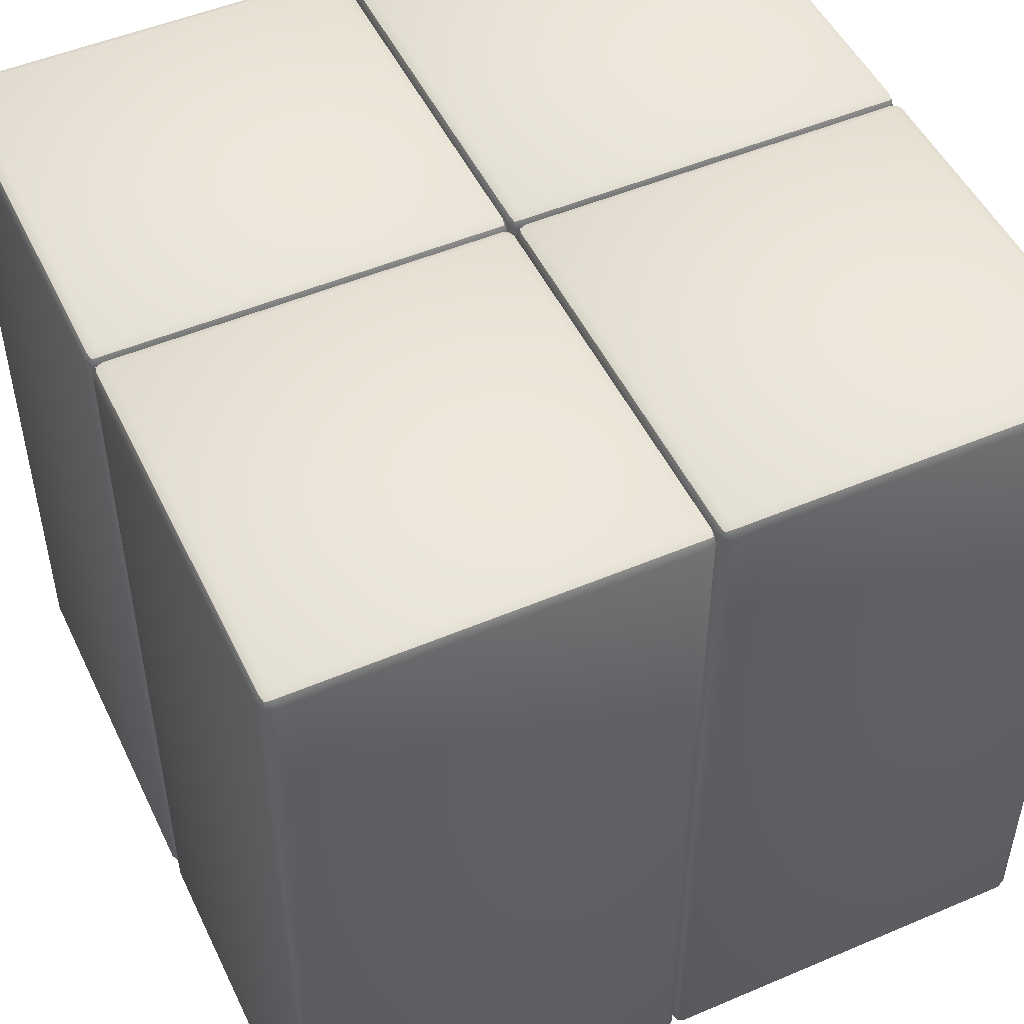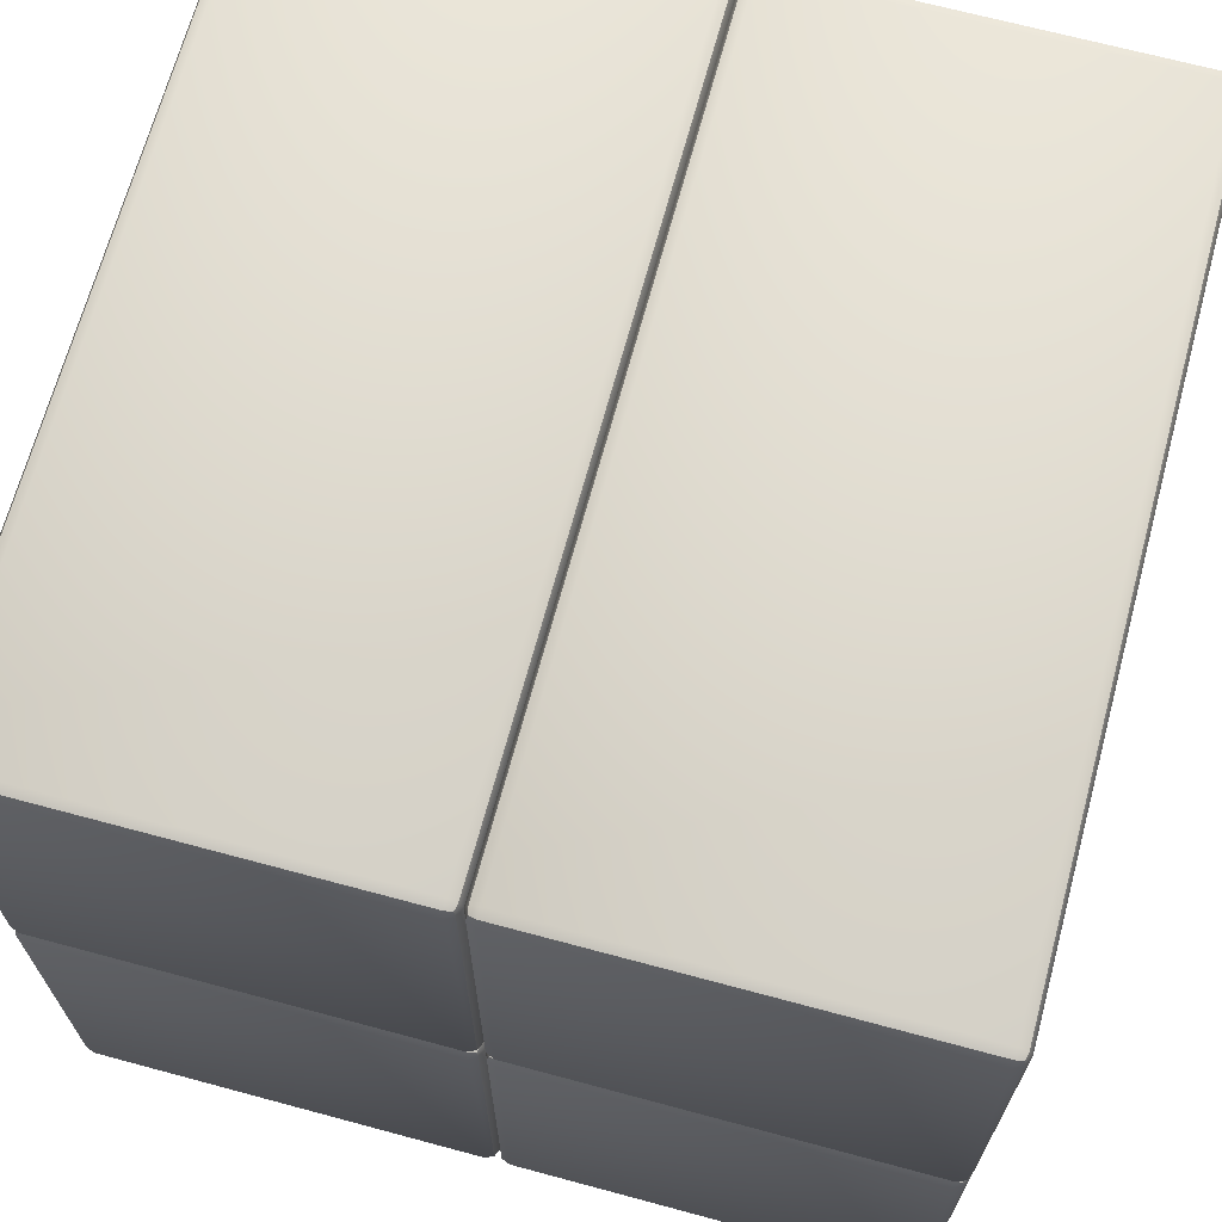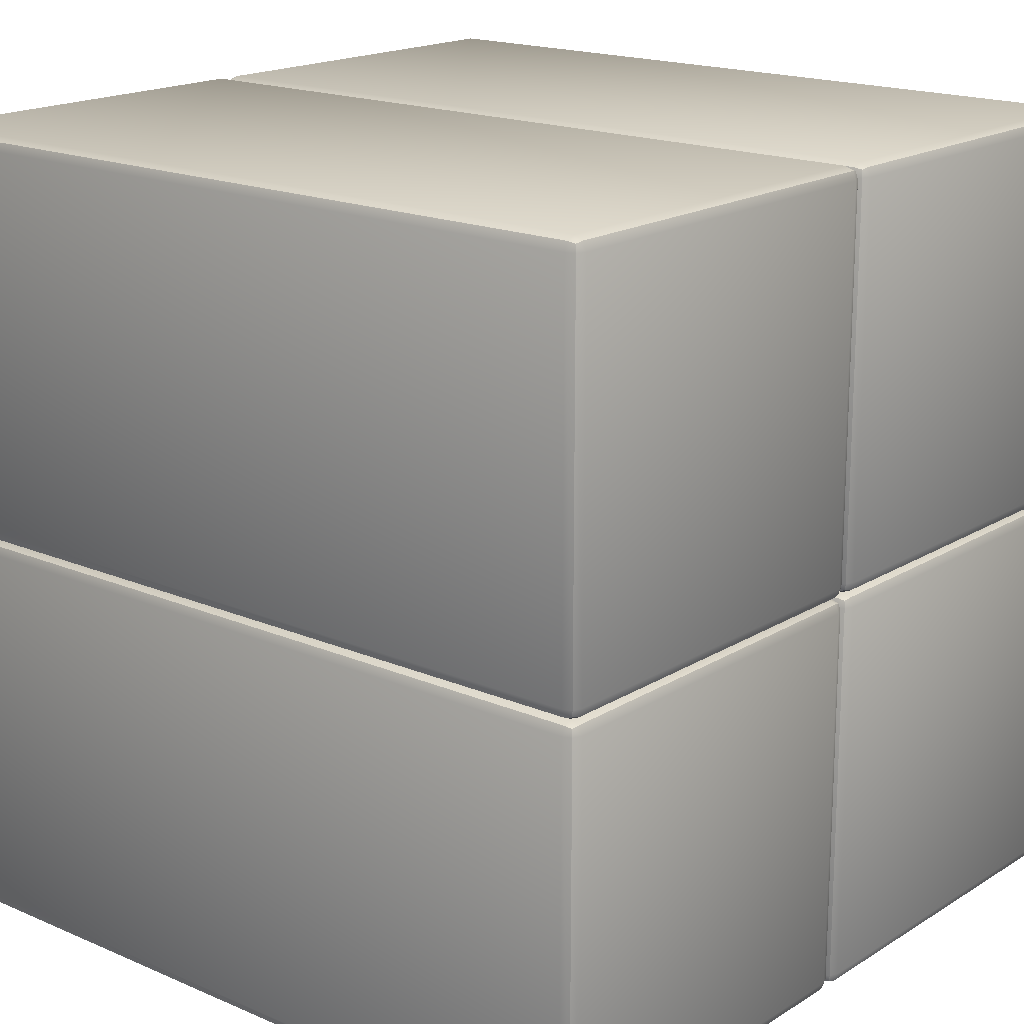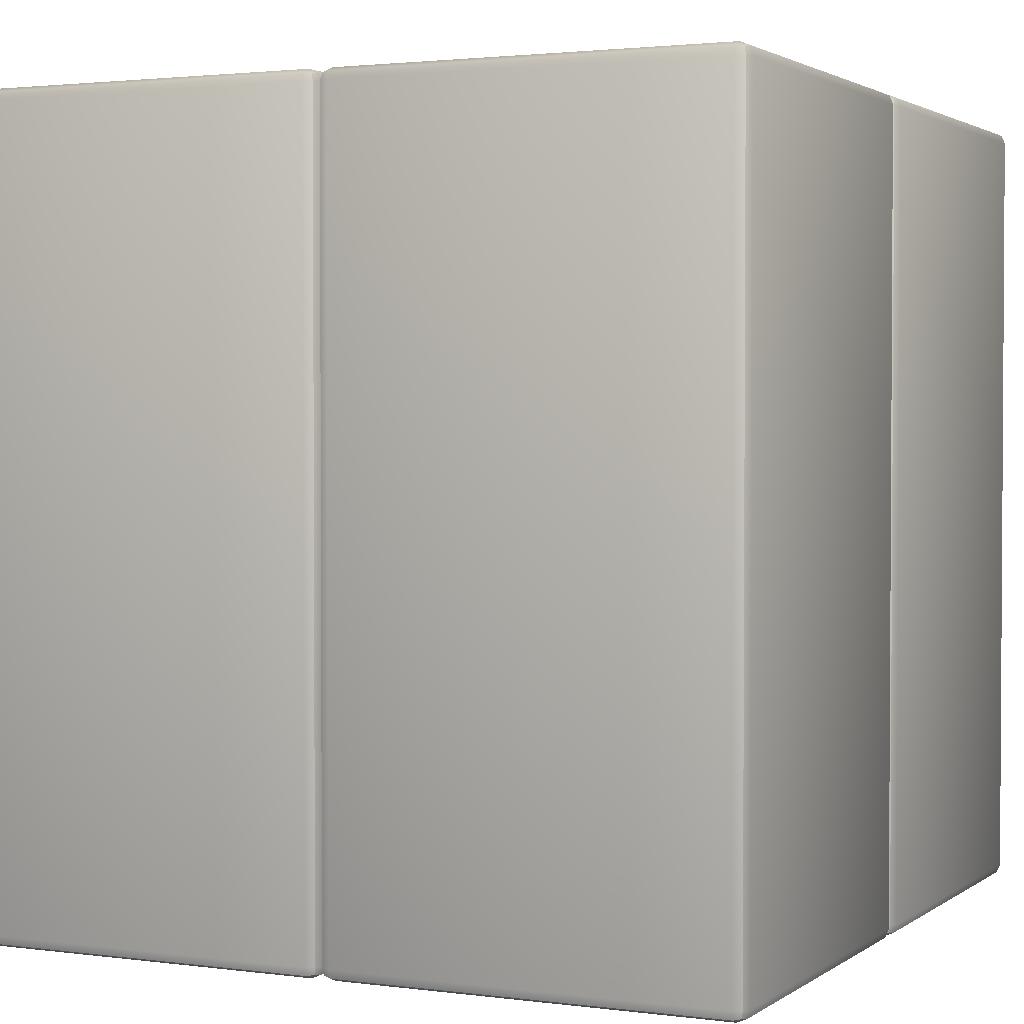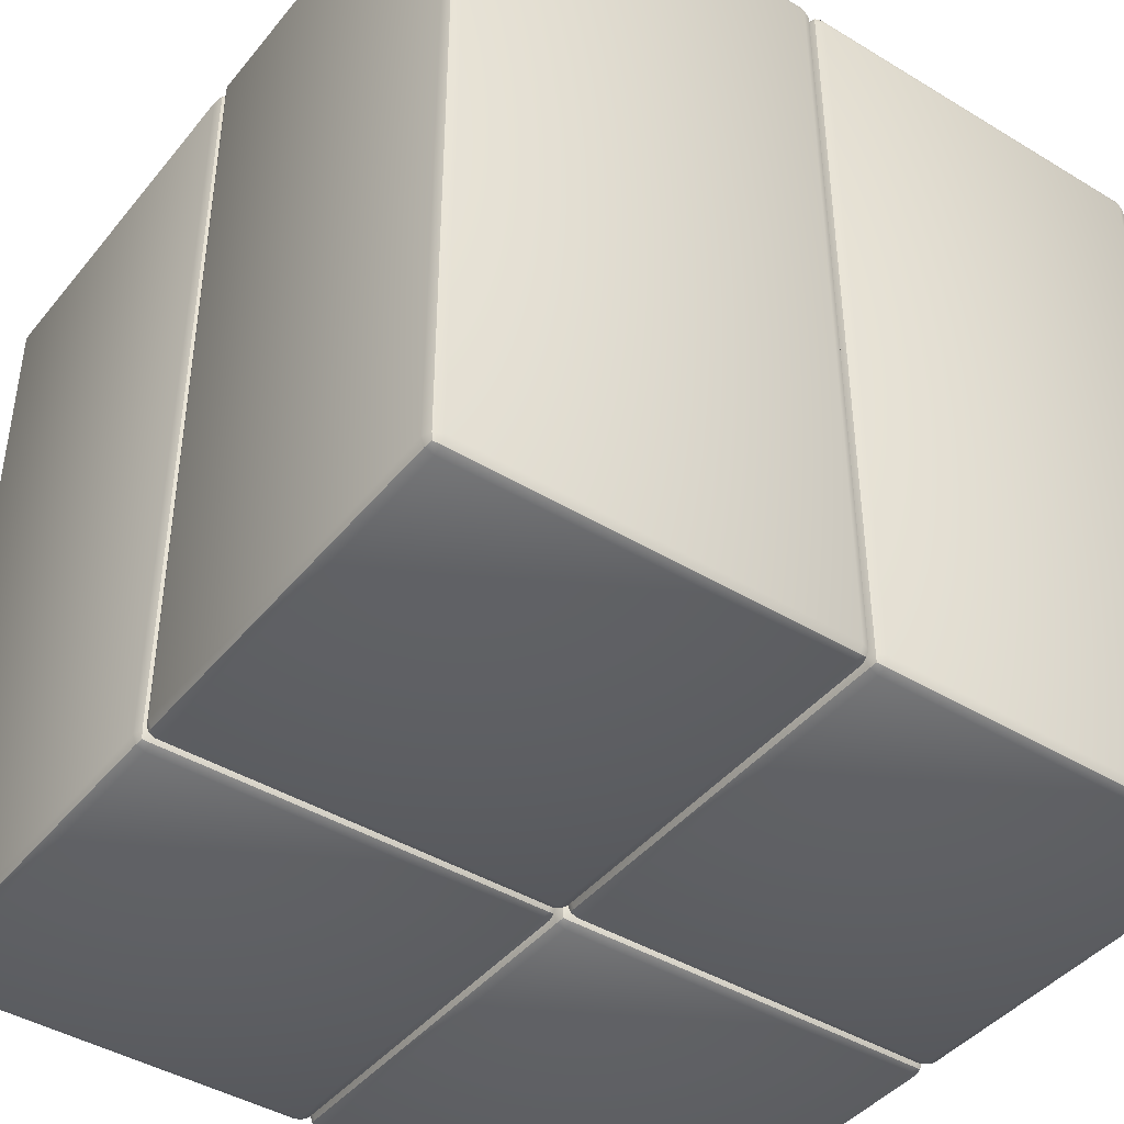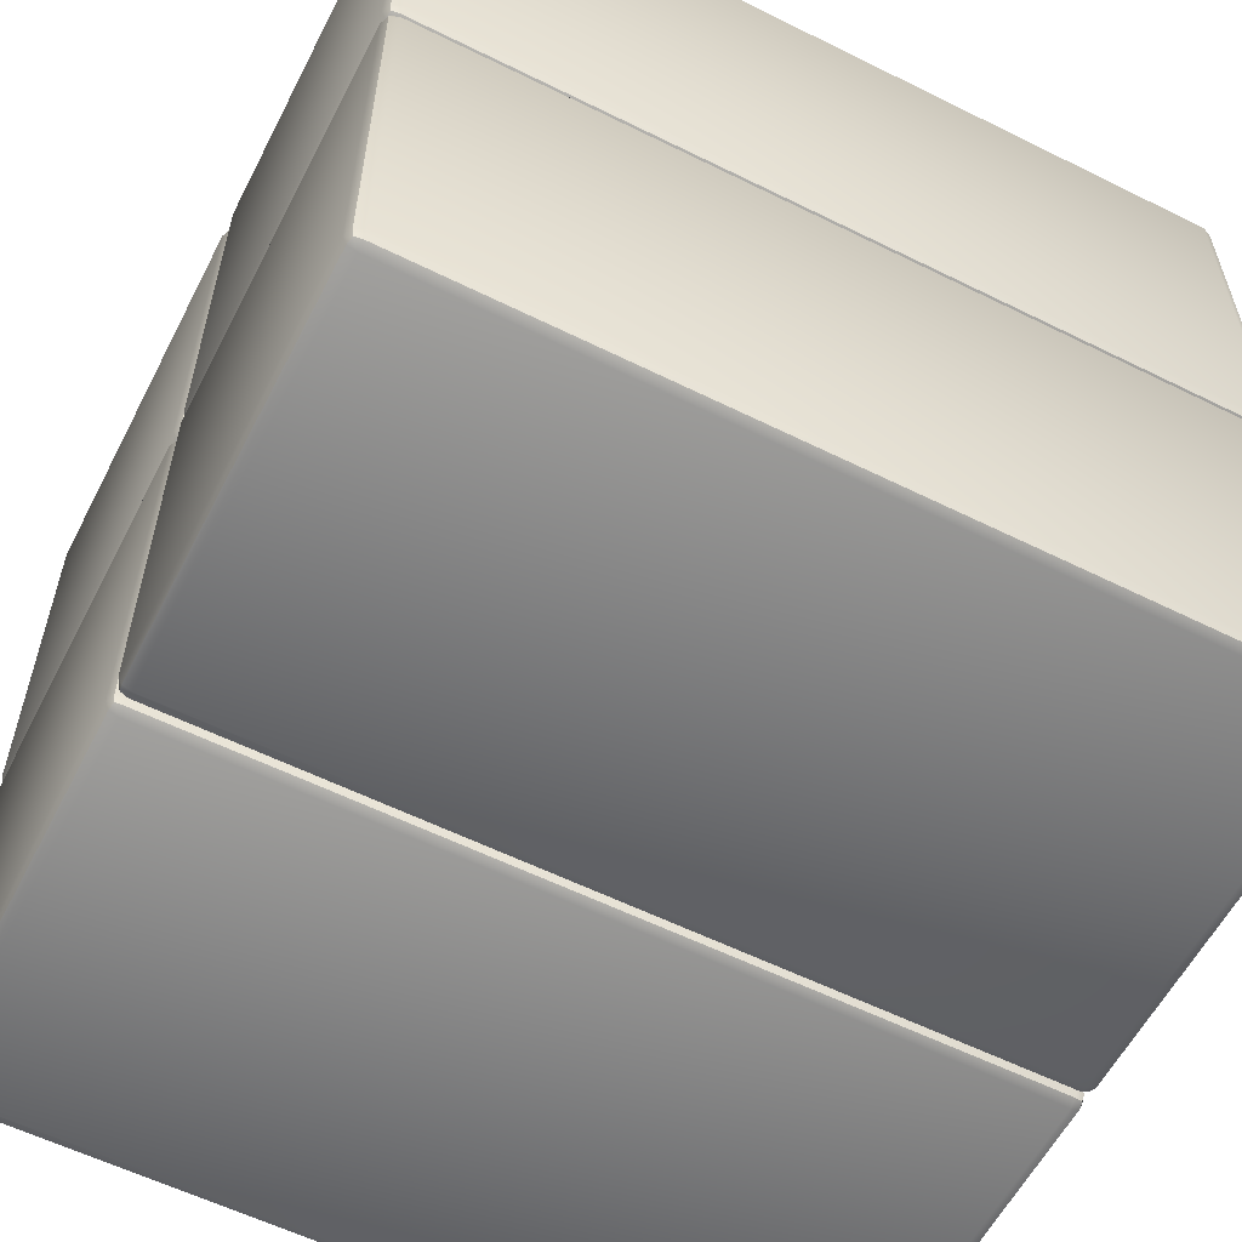
<metadata>
{"format":"obj","ext":"obj","renderer":"f3d","projection":"perspective","resolution":1024,"background":"white","views":[{"elev":49.8,"azim":64.9,"up":"+Y"},{"elev":68.2,"azim":15.1,"up":"+Z"},{"elev":17.9,"azim":-50.0,"up":"+Z"},{"elev":2.1,"azim":25.4,"up":"+Y"},{"elev":-42.7,"azim":144.2,"up":"+Y"},{"elev":-58.5,"azim":-117.1,"up":"+Z"}]}
</metadata>
<code>
o TEMPLE_GROUND_003
v -0.485 -0.985 0.5
v -0.5 -0.985 0.485
v -0.485 -1 0.485
v -0.4956 -0.985 0.4956
v -0.4937 -0.9937 0.4937
v -0.4956 -0.9956 0.485
v -0.485 -0.9956 0.4956
v -0.485 0 0.485
v -0.5 -0.015 0.485
v -0.485 -0.015 0.5
v -0.4956 -0.004393 0.485
v -0.4937 -0.00634 0.4937
v -0.4956 -0.015 0.4956
v -0.485 -0.004393 0.4956
v -0.015 -1 0.485
v 0 -0.985 0.485
v -0.015 -0.985 0.5
v -0.004393 -0.9956 0.485
v -0.00634 -0.9937 0.4937
v -0.004393 -0.985 0.4956
v -0.015 -0.9956 0.4956
v -0.015 0 0.485
v -0.015 -0.015 0.5
v 0 -0.015 0.485
v -0.015 -0.004393 0.4956
v -0.00634 -0.00634 0.4937
v -0.004393 -0.015 0.4956
v -0.004393 -0.004393 0.485
v -0.5 -0.985 0.015
v -0.485 -0.985 0
v -0.485 -1 0.015
v -0.4956 -0.985 0.004393
v -0.4937 -0.9937 0.00634
v -0.485 -0.9956 0.004393
v -0.4956 -0.9956 0.015
v -0.5 -0.015 0.015
v -0.485 0 0.015
v -0.485 -0.015 0
v -0.4956 -0.004393 0.015
v -0.4937 -0.00634 0.00634
v -0.485 -0.004393 0.004393
v -0.4956 -0.015 0.004393
v 0 -0.015 0.015
v -0.015 -0.015 0
v -0.015 0 0.015
v -0.004393 -0.015 0.004393
v -0.00634 -0.00634 0.00634
v -0.015 -0.004393 0.004393
v -0.004393 -0.004393 0.015
v 0 -0.985 0.015
v -0.015 -1 0.015
v -0.015 -0.985 0
v -0.004393 -0.9956 0.015
v -0.00634 -0.9937 0.00634
v -0.015 -0.9956 0.004393
v -0.004393 -0.985 0.004393
v 0.015 -0.985 0.5
v 0 -0.985 0.485
v 0.015 -1 0.485
v 0.004393 -0.985 0.4956
v 0.00634 -0.9937 0.4937
v 0.004393 -0.9956 0.485
v 0.015 -0.9956 0.4956
v 0.015 0 0.485
v 0 -0.015 0.485
v 0.015 -0.015 0.5
v 0.004393 -0.004393 0.485
v 0.00634 -0.00634 0.4937
v 0.004393 -0.015 0.4956
v 0.015 -0.004393 0.4956
v 0.485 -1 0.485
v 0.5 -0.985 0.485
v 0.485 -0.985 0.5
v 0.4956 -0.9956 0.485
v 0.4937 -0.9937 0.4937
v 0.4956 -0.985 0.4956
v 0.485 -0.9956 0.4956
v 0.485 0 0.485
v 0.485 -0.015 0.5
v 0.5 -0.015 0.485
v 0.485 -0.004393 0.4956
v 0.4937 -0.00634 0.4937
v 0.4956 -0.015 0.4956
v 0.4956 -0.004393 0.485
v 0 -0.985 0.015
v 0.015 -0.985 0
v 0.015 -1 0.015
v 0.004393 -0.985 0.004393
v 0.00634 -0.9937 0.00634
v 0.015 -0.9956 0.004393
v 0.004393 -0.9956 0.015
v 0 -0.015 0.015
v 0.015 0 0.015
v 0.015 -0.015 0
v 0.004393 -0.004393 0.015
v 0.00634 -0.00634 0.00634
v 0.015 -0.004393 0.004393
v 0.004393 -0.015 0.004393
v 0.5 -0.015 0.015
v 0.485 -0.015 0
v 0.485 0 0.015
v 0.4956 -0.015 0.004393
v 0.4937 -0.00634 0.00634
v 0.485 -0.004393 0.004393
v 0.4956 -0.004393 0.015
v 0.5 -0.985 0.015
v 0.485 -1 0.015
v 0.485 -0.985 0
v 0.4956 -0.9956 0.015
v 0.4937 -0.9937 0.00634
v 0.485 -0.9956 0.004393
v 0.4956 -0.985 0.004393
v 0 -0.985 -0.485
v 0.015 -0.985 -0.5
v 0.015 -1 -0.485
v 0.004393 -0.985 -0.4956
v 0.00634 -0.9937 -0.4937
v 0.015 -0.9956 -0.4956
v 0.004393 -0.9956 -0.485
v 0.015 0 -0.485
v 0.015 -0.015 -0.5
v 0 -0.015 -0.485
v 0.015 -0.004393 -0.4956
v 0.00634 -0.00634 -0.4937
v 0.004393 -0.015 -0.4956
v 0.004393 -0.004393 -0.485
v 0.485 -0.985 -0.5
v 0.5 -0.985 -0.485
v 0.485 -1 -0.485
v 0.4956 -0.985 -0.4956
v 0.4937 -0.9937 -0.4937
v 0.4956 -0.9956 -0.485
v 0.485 -0.9956 -0.4956
v 0.485 -0.015 -0.5
v 0.485 0 -0.485
v 0.5 -0.015 -0.485
v 0.485 -0.004393 -0.4956
v 0.4937 -0.00634 -0.4937
v 0.4956 -0.004393 -0.485
v 0.4956 -0.015 -0.4956
v 0 -0.985 -0.015
v 0.015 -1 -0.015
v 0.015 -0.985 0
v 0.004393 -0.9956 -0.015
v 0.00634 -0.9937 -0.00634
v 0.015 -0.9956 -0.004393
v 0.004393 -0.985 -0.004393
v 0 -0.015 -0.015
v 0.015 -0.015 0
v 0.015 0 -0.015
v 0.004393 -0.015 -0.004393
v 0.00634 -0.00634 -0.00634
v 0.015 -0.004393 -0.004393
v 0.004393 -0.004393 -0.015
v 0.5 -0.015 -0.015
v 0.485 0 -0.015
v 0.485 -0.015 0
v 0.4956 -0.004393 -0.015
v 0.4937 -0.00634 -0.00634
v 0.485 -0.004393 -0.004393
v 0.4956 -0.015 -0.004393
v 0.5 -0.985 -0.015
v 0.485 -0.985 0
v 0.485 -1 -0.015
v 0.4956 -0.985 -0.004393
v 0.4937 -0.9937 -0.00634
v 0.485 -0.9956 -0.004393
v 0.4956 -0.9956 -0.015
v -0.5 -0.985 -0.485
v -0.485 -0.985 -0.5
v -0.485 -1 -0.485
v -0.4956 -0.985 -0.4956
v -0.4937 -0.9937 -0.4937
v -0.485 -0.9956 -0.4956
v -0.4956 -0.9956 -0.485
v -0.485 0 -0.485
v -0.485 -0.015 -0.5
v -0.5 -0.015 -0.485
v -0.485 -0.004393 -0.4956
v -0.4937 -0.00634 -0.4937
v -0.4956 -0.015 -0.4956
v -0.4956 -0.004393 -0.485
v -0.015 -0.985 -0.5
v 0 -0.985 -0.485
v -0.015 -1 -0.485
v -0.004393 -0.985 -0.4956
v -0.00634 -0.9937 -0.4937
v -0.004393 -0.9956 -0.485
v -0.015 -0.9956 -0.4956
v -0.015 -0.015 -0.5
v -0.015 0 -0.485
v 0 -0.015 -0.485
v -0.015 -0.004393 -0.4956
v -0.00634 -0.00634 -0.4937
v -0.004393 -0.004393 -0.485
v -0.004393 -0.015 -0.4956
v -0.5 -0.985 -0.015
v -0.485 -1 -0.015
v -0.485 -0.985 0
v -0.4956 -0.9956 -0.015
v -0.4937 -0.9937 -0.00634
v -0.485 -0.9956 -0.004393
v -0.4956 -0.985 -0.004393
v -0.5 -0.015 -0.015
v -0.485 -0.015 0
v -0.485 0 -0.015
v -0.4956 -0.015 -0.004393
v -0.4937 -0.00634 -0.00634
v -0.485 -0.004393 -0.004393
v -0.4956 -0.004393 -0.015
v 0 -0.015 -0.015
v -0.015 0 -0.015
v -0.015 -0.015 0
v -0.004393 -0.004393 -0.015
v -0.00634 -0.00634 -0.00634
v -0.015 -0.004393 -0.004393
v -0.004393 -0.015 -0.004393
v 0 -0.985 -0.015
v -0.015 -0.985 0
v -0.015 -1 -0.015
v -0.004393 -0.985 -0.004393
v -0.00634 -0.9937 -0.00634
v -0.015 -0.9956 -0.004393
v -0.004393 -0.9956 -0.015
f 58 65 92 85
f 64 78 101 93
f 72 106 99 80
f 73 79 66 57
f 71 59 87 107
f 108 86 94 100
f 170 177 190 183
f 206 212 191 176
f 197 204 178 169
f 218 184 192 211
f 220 198 171 185
f 199 219 213 205
f 57 60 61 63
f 58 62 61 60
f 59 63 61 62
f 64 67 68 70
f 65 69 68 67
f 66 70 68 69
f 71 74 75 77
f 72 76 75 74
f 73 77 75 76
f 78 81 82 84
f 79 83 82 81
f 80 84 82 83
f 85 88 89 91
f 86 90 89 88
f 87 91 89 90
f 92 95 96 98
f 93 97 96 95
f 94 98 96 97
f 99 102 103 105
f 100 104 103 102
f 101 105 103 104
f 106 109 110 112
f 107 111 110 109
f 108 112 110 111
f 169 172 173 175
f 170 174 173 172
f 171 175 173 174
f 176 179 180 182
f 177 181 180 179
f 178 182 180 181
f 183 186 187 189
f 184 188 187 186
f 185 189 187 188
f 190 193 194 196
f 191 195 194 193
f 192 196 194 195
f 197 200 201 203
f 198 202 201 200
f 199 203 201 202
f 204 207 208 210
f 205 209 208 207
f 206 210 208 209
f 211 214 215 217
f 212 216 215 214
f 213 217 215 216
f 218 221 222 224
f 219 223 222 221
f 220 224 222 223
f 78 64 70 81
f 81 70 66 79
f 65 58 60 69
f 69 60 57 66
f 87 59 62 91
f 91 62 58 85
f 59 71 77 63
f 63 77 73 57
f 79 73 76 83
f 83 76 72 80
f 64 93 95 67
f 67 95 92 65
f 80 99 105 84
f 84 105 101 78
f 71 107 109 74
f 74 109 106 72
f 100 94 97 104
f 104 97 93 101
f 86 108 111 90
f 90 111 107 87
f 94 86 88 98
f 98 88 85 92
f 99 106 112 102
f 102 112 108 100
f 206 176 182 210
f 210 182 178 204
f 177 170 172 181
f 181 172 169 178
f 185 171 174 189
f 189 174 170 183
f 176 191 193 179
f 179 193 190 177
f 211 192 195 214
f 214 195 191 212
f 220 185 188 224
f 224 188 184 218
f 192 184 186 196
f 196 186 183 190
f 171 198 200 175
f 175 200 197 169
f 212 206 209 216
f 216 209 205 213
f 198 220 223 202
f 202 223 219 199
f 204 197 203 207
f 207 203 199 205
f 213 219 221 217
f 217 221 218 211
f 8 22 45 37
f 16 50 43 24
f 17 23 10 1
f 15 3 31 51
f 52 30 38 44
f 114 121 134 127
f 150 156 135 120
f 141 148 122 113
f 162 128 136 155
f 164 142 115 129
f 143 163 157 149
f 1 4 5 7
f 2 6 5 4
f 3 7 5 6
f 8 11 12 14
f 9 13 12 11
f 10 14 12 13
f 15 18 19 21
f 16 20 19 18
f 17 21 19 20
f 22 25 26 28
f 23 27 26 25
f 24 28 26 27
f 29 32 33 35
f 30 34 33 32
f 31 35 33 34
f 36 39 40 42
f 37 41 40 39
f 38 42 40 41
f 43 46 47 49
f 44 48 47 46
f 45 49 47 48
f 50 53 54 56
f 51 55 54 53
f 52 56 54 55
f 113 116 117 119
f 114 118 117 116
f 115 119 117 118
f 120 123 124 126
f 121 125 124 123
f 122 126 124 125
f 127 130 131 133
f 128 132 131 130
f 129 133 131 132
f 134 137 138 140
f 135 139 138 137
f 136 140 138 139
f 141 144 145 147
f 142 146 145 144
f 143 147 145 146
f 148 151 152 154
f 149 153 152 151
f 150 154 152 153
f 155 158 159 161
f 156 160 159 158
f 157 161 159 160
f 162 165 166 168
f 163 167 166 165
f 164 168 166 167
f 22 8 14 25
f 25 14 10 23
f 9 2 4 13
f 13 4 1 10
f 31 3 6 35
f 35 6 2 29
f 3 15 21 7
f 7 21 17 1
f 23 17 20 27
f 27 20 16 24
f 8 37 39 11
f 11 39 36 9
f 24 43 49 28
f 28 49 45 22
f 15 51 53 18
f 18 53 50 16
f 44 38 41 48
f 48 41 37 45
f 30 52 55 34
f 34 55 51 31
f 38 30 32 42
f 42 32 29 36
f 43 50 56 46
f 46 56 52 44
f 150 120 126 154
f 154 126 122 148
f 121 114 116 125
f 125 116 113 122
f 129 115 118 133
f 133 118 114 127
f 120 135 137 123
f 123 137 134 121
f 155 136 139 158
f 158 139 135 156
f 164 129 132 168
f 168 132 128 162
f 136 128 130 140
f 140 130 127 134
f 115 142 144 119
f 119 144 141 113
f 156 150 153 160
f 160 153 149 157
f 142 164 167 146
f 146 167 163 143
f 148 141 147 151
f 151 147 143 149
f 157 163 165 161
f 161 165 162 155
f 2 9 36 29

</code>
